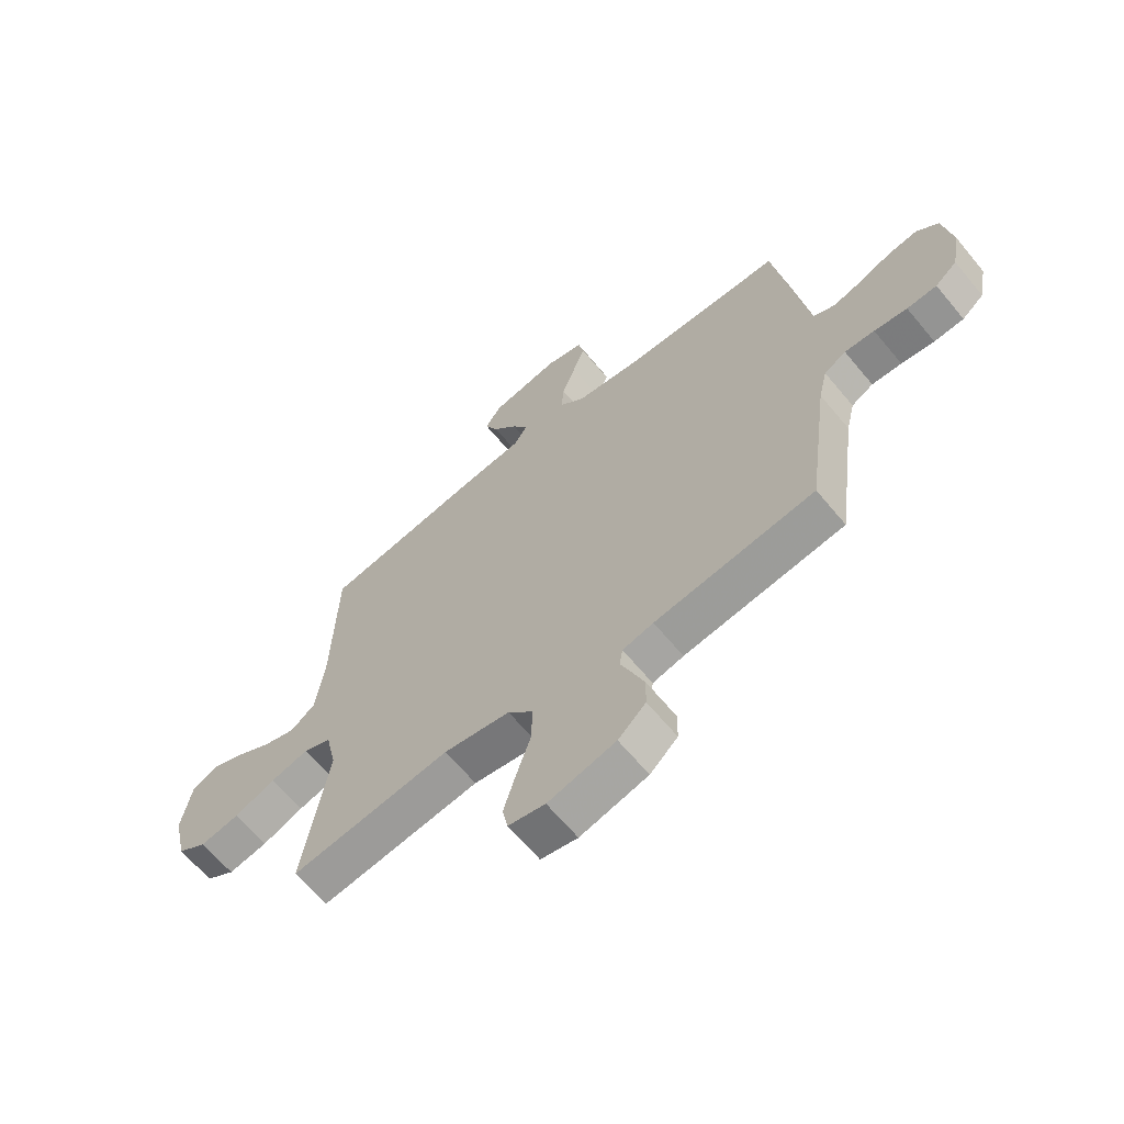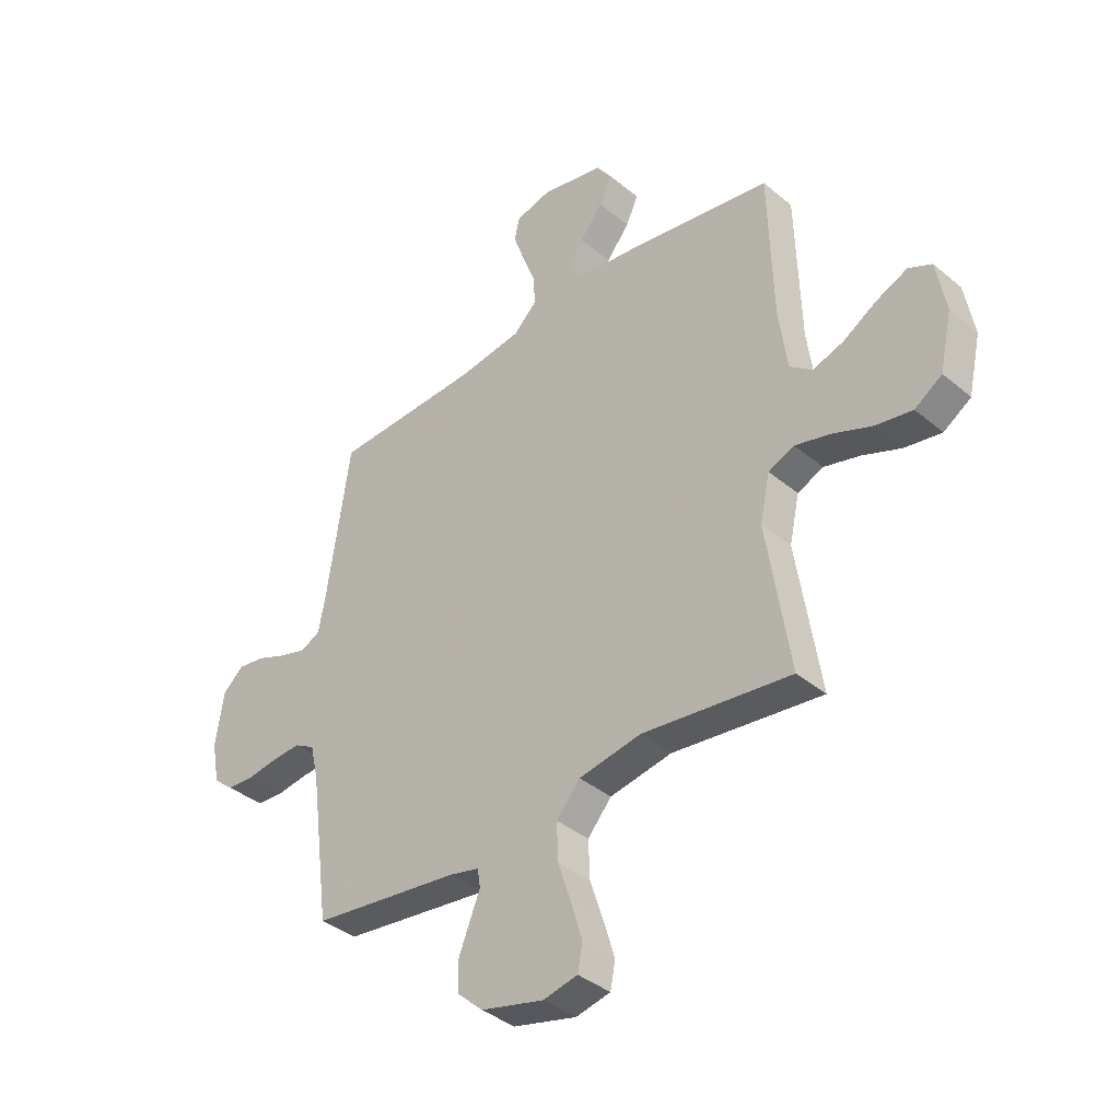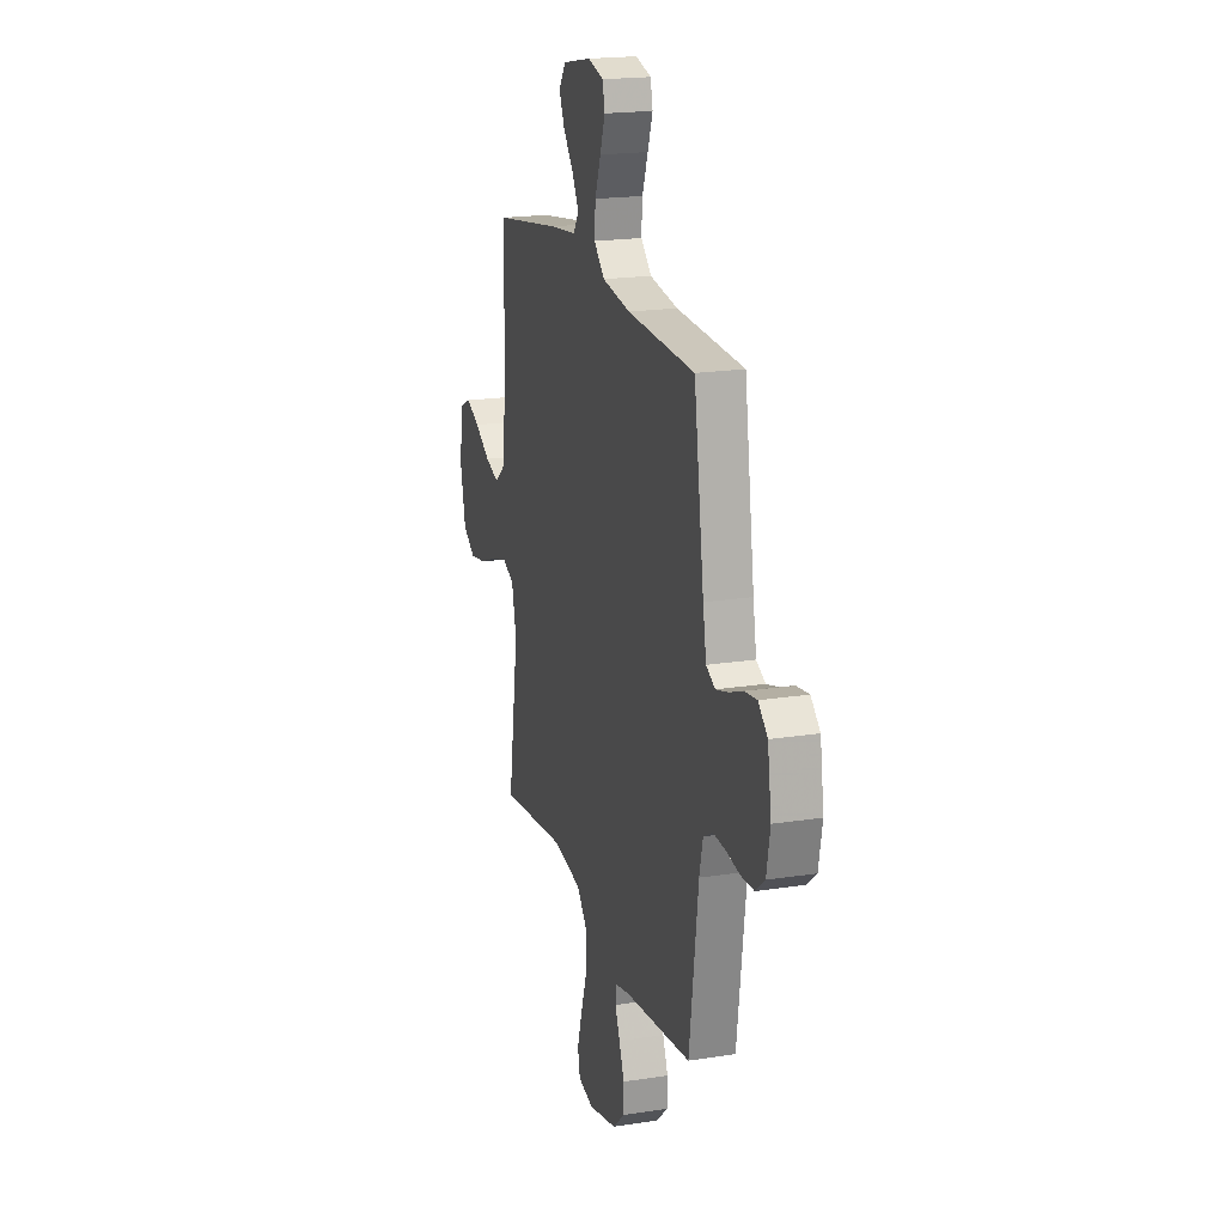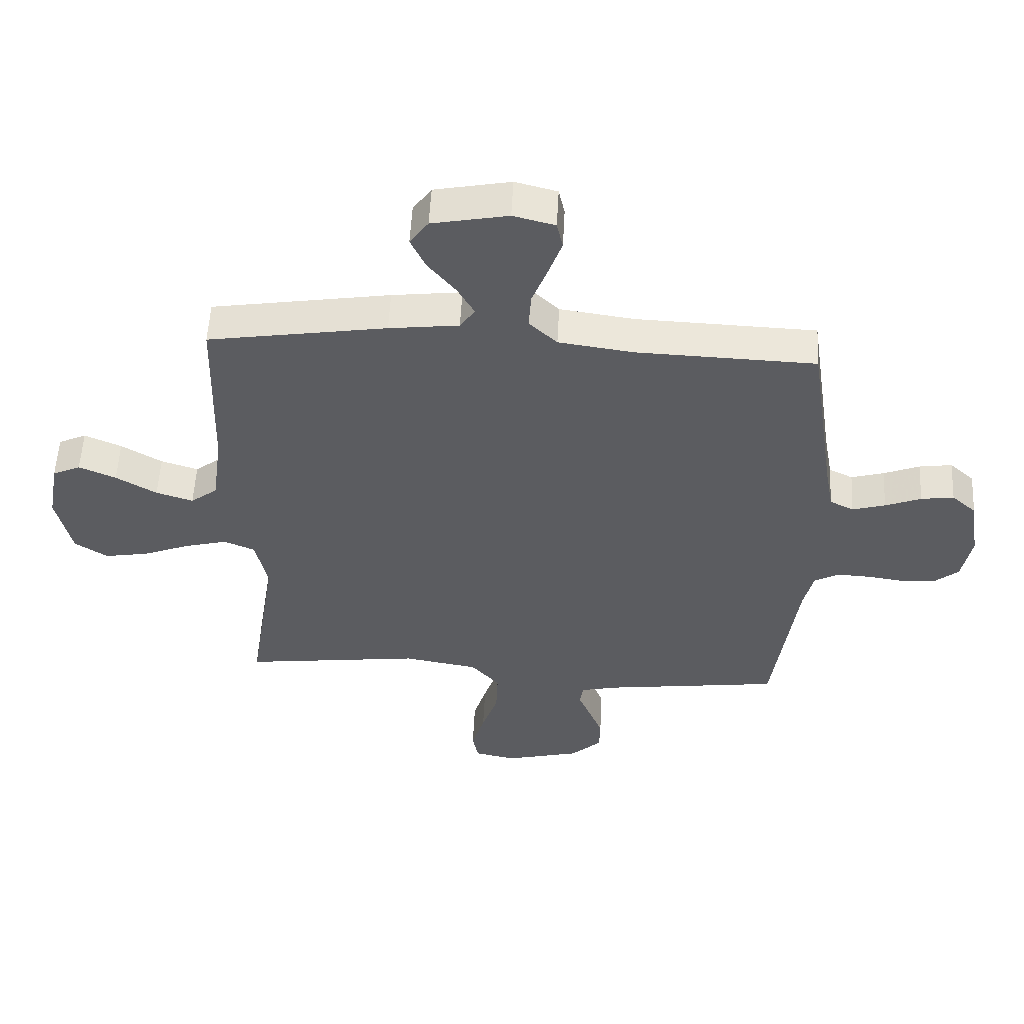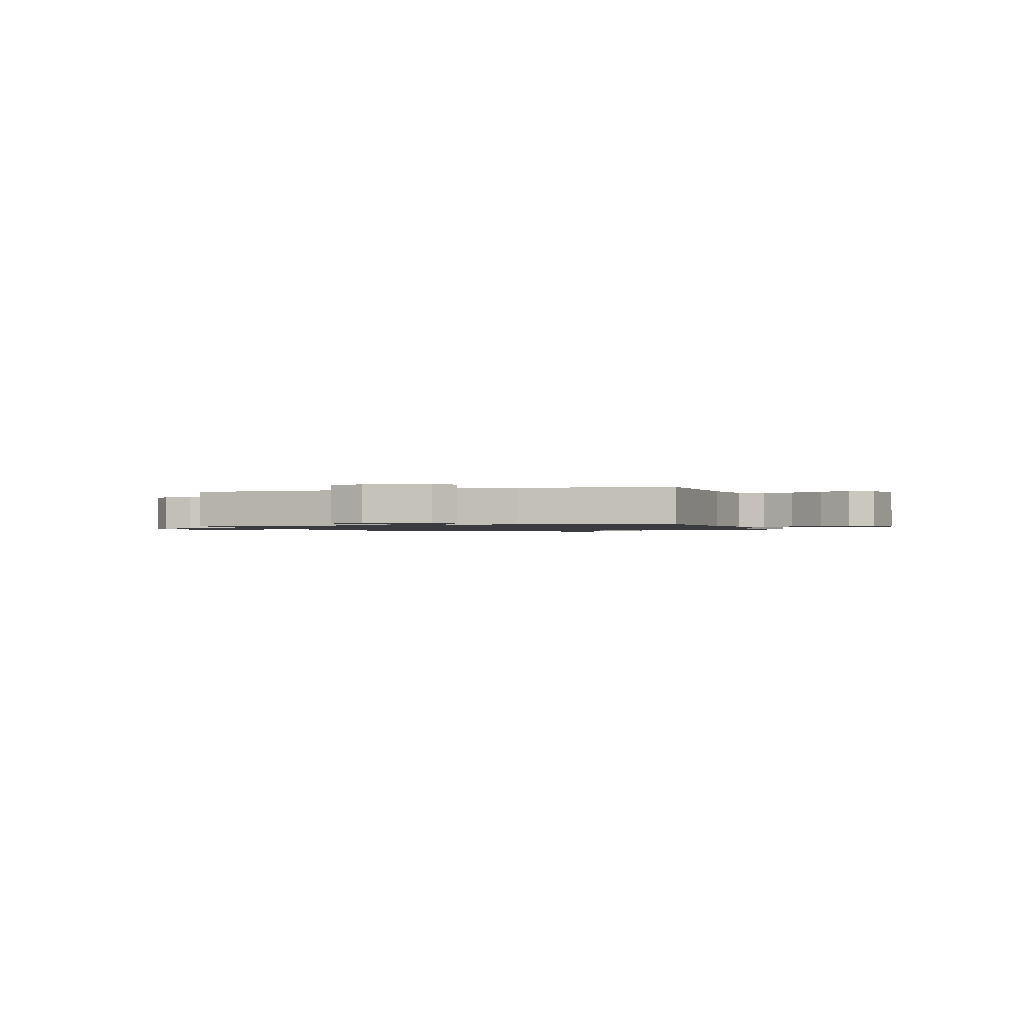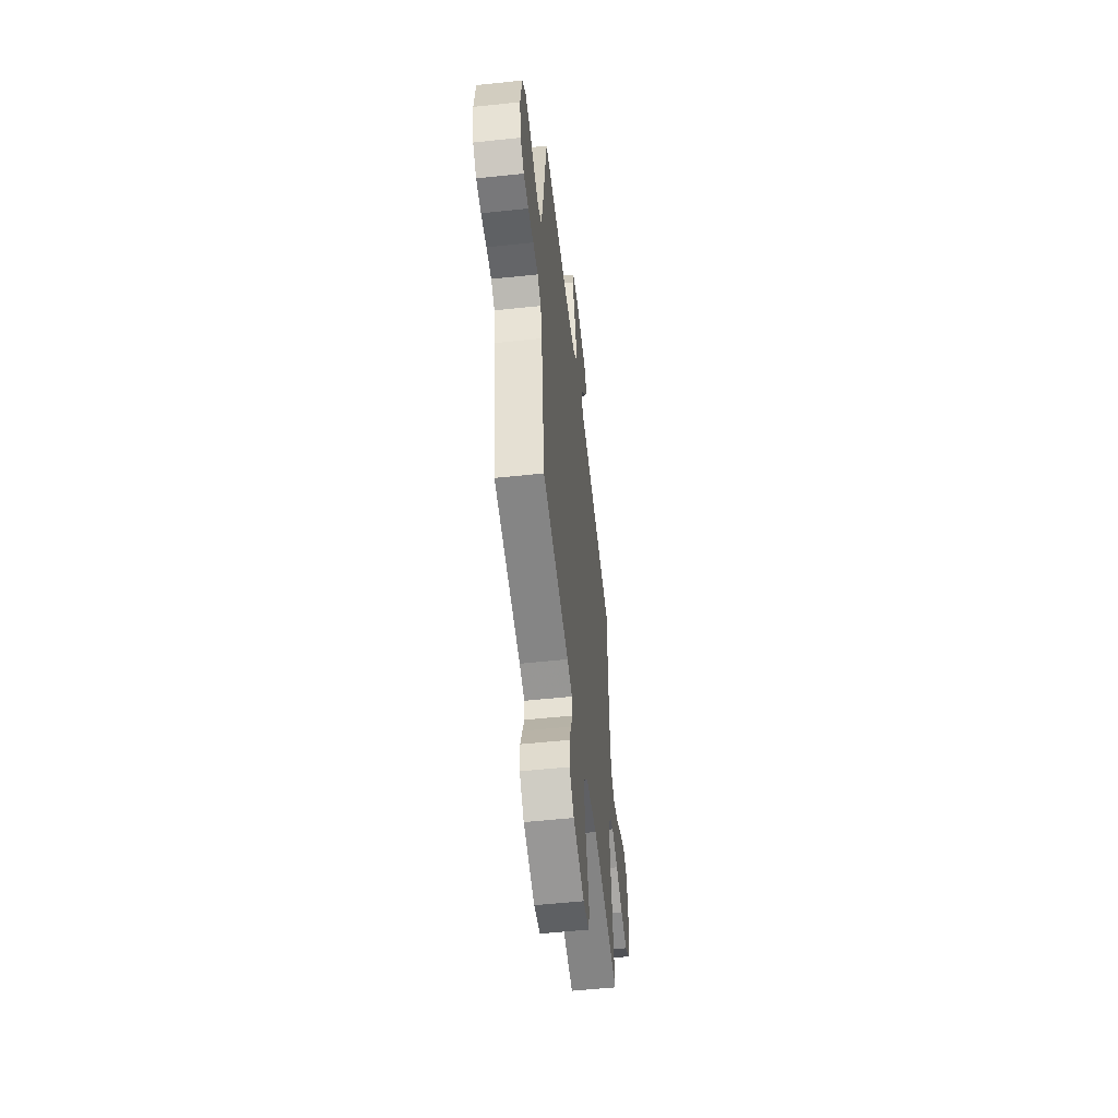
<metadata>
{"format":"obj","ext":"obj","renderer":"f3d","projection":"perspective","resolution":1024,"background":"white","views":[{"elev":-64.8,"azim":-140.3,"up":"+Z"},{"elev":-38.1,"azim":43.6,"up":"+Z"},{"elev":19.5,"azim":-106.3,"up":"+Z"},{"elev":54.8,"azim":-177.1,"up":"+Z"},{"elev":-1.1,"azim":19.0,"up":"+Y"},{"elev":-54.5,"azim":-83.6,"up":"+Z"}]}
</metadata>
<code>
v 0.5 0.07 0.5
v 0.509 0.07 0.2
v 0.526 0.07 0.075
v 0.571 0.07 0.04
v 0.633 0.07 0.06
v 0.701 0.07 0.101
v 0.763 0.07 0.128
v 0.81 0.07 0.106
v 0.829 0.07 0
v 0.804 0.07 -0.113
v 0.749 0.07 -0.149
v 0.675 0.07 -0.136
v 0.597 0.07 -0.105
v 0.525 0.07 -0.086
v 0.473 0.07 -0.108
v 0.453 0.07 -0.2
v 0.5 0.07 -0.5
v 0.2 0.07 -0.463
v 0.075 0.07 -0.485
v 0.027 0.07 -0.54
v 0.03 0.07 -0.616
v 0.057 0.07 -0.697
v 0.079 0.07 -0.771
v 0.069 0.07 -0.822
v 0 0.07 -0.837
v -0.127 0.07 -0.805
v -0.179 0.07 -0.757
v -0.18 0.07 -0.699
v -0.157 0.07 -0.641
v -0.136 0.07 -0.59
v -0.142 0.07 -0.553
v -0.2 0.07 -0.539
v -0.5 0.07 -0.5
v -0.54 0.07 -0.2
v -0.556 0.07 -0.132
v -0.597 0.07 -0.109
v -0.653 0.07 -0.112
v -0.715 0.07 -0.121
v -0.771 0.07 -0.118
v -0.812 0.07 -0.084
v -0.828 0.07 0
v -0.811 0.07 0.108
v -0.77 0.07 0.145
v -0.715 0.07 0.137
v -0.655 0.07 0.113
v -0.6 0.07 0.097
v -0.56 0.07 0.117
v -0.545 0.07 0.2
v -0.5 0.07 0.5
v -0.2 0.07 0.511
v -0.075 0.07 0.529
v -0.028 0.07 0.574
v -0.032 0.07 0.636
v -0.058 0.07 0.704
v -0.08 0.07 0.766
v -0.07 0.07 0.812
v 0 0.07 0.83
v 0.127 0.07 0.805
v 0.158 0.07 0.761
v 0.133 0.07 0.707
v 0.087 0.07 0.65
v 0.058 0.07 0.599
v 0.083 0.07 0.562
v 0.2 0.07 0.548
v 0.5 0 0.5
v 0.509 0 0.2
v 0.526 0 0.075
v 0.571 0 0.04
v 0.633 0 0.06
v 0.701 0 0.101
v 0.763 0 0.128
v 0.81 0 0.106
v 0.829 0 0
v 0.804 0 -0.113
v 0.749 0 -0.149
v 0.675 0 -0.136
v 0.597 0 -0.105
v 0.525 0 -0.086
v 0.473 0 -0.108
v 0.453 0 -0.2
v 0.5 0 -0.5
v 0.2 0 -0.463
v 0.075 0 -0.485
v 0.027 0 -0.54
v 0.03 0 -0.616
v 0.057 0 -0.697
v 0.079 0 -0.771
v 0.069 0 -0.822
v 0 0 -0.837
v -0.127 0 -0.805
v -0.179 0 -0.757
v -0.18 0 -0.699
v -0.157 0 -0.641
v -0.136 0 -0.59
v -0.142 0 -0.553
v -0.2 0 -0.539
v -0.5 0 -0.5
v -0.54 0 -0.2
v -0.556 0 -0.132
v -0.597 0 -0.109
v -0.653 0 -0.112
v -0.715 0 -0.121
v -0.771 0 -0.118
v -0.812 0 -0.084
v -0.828 0 0
v -0.811 0 0.108
v -0.77 0 0.145
v -0.715 0 0.137
v -0.655 0 0.113
v -0.6 0 0.097
v -0.56 0 0.117
v -0.545 0 0.2
v -0.5 0 0.5
v -0.2 0 0.511
v -0.075 0 0.529
v -0.028 0 0.574
v -0.032 0 0.636
v -0.058 0 0.704
v -0.08 0 0.766
v -0.07 0 0.812
v 0 0 0.83
v 0.127 0 0.805
v 0.158 0 0.761
v 0.133 0 0.707
v 0.087 0 0.65
v 0.058 0 0.599
v 0.083 0 0.562
v 0.2 0 0.548
f 63 64 1 2
f 58 59 60 61
f 58 61 62
f 57 58 62
f 56 57 62
f 53 54 55 56
f 53 56 62
f 52 53 62 63
f 48 49 50
f 47 48 50 51
f 42 43 44 45
f 42 45 46
f 41 42 46
f 40 41 46
f 37 38 39 40
f 36 37 40 46
f 35 36 46 47
f 32 33 34
f 31 32 34 35
f 27 28 29 30
f 25 26 27 30
f 25 30 31
f 24 25 31
f 21 22 23 24
f 21 24 31
f 20 21 31 35
f 16 17 18
f 15 16 18 19
f 10 11 12 13
f 10 13 14
f 9 10 14
f 8 9 14
f 5 6 7 8
f 4 5 8 14
f 3 4 14 15
f 51 52 63 2
f 19 20 35 47
f 15 19 47 51
f 2 3 15 51
f 66 65 128 127
f 125 124 123 122
f 126 125 122
f 126 122 121
f 126 121 120
f 120 119 118 117
f 126 120 117
f 127 126 117 116
f 114 113 112
f 115 114 112 111
f 109 108 107 106
f 110 109 106
f 110 106 105
f 110 105 104
f 104 103 102 101
f 110 104 101 100
f 111 110 100 99
f 98 97 96
f 99 98 96 95
f 94 93 92 91
f 94 91 90 89
f 95 94 89
f 95 89 88
f 88 87 86 85
f 95 88 85
f 99 95 85 84
f 82 81 80
f 83 82 80 79
f 77 76 75 74
f 78 77 74
f 78 74 73
f 78 73 72
f 72 71 70 69
f 78 72 69 68
f 79 78 68 67
f 66 127 116 115
f 111 99 84 83
f 115 111 83 79
f 115 79 67 66
f 1 65 66 2
f 2 66 67 3
f 3 67 68 4
f 4 68 69 5
f 5 69 70 6
f 6 70 71 7
f 7 71 72 8
f 8 72 73 9
f 9 73 74 10
f 10 74 75 11
f 11 75 76 12
f 12 76 77 13
f 13 77 78 14
f 14 78 79 15
f 15 79 80 16
f 16 80 81 17
f 17 81 82 18
f 18 82 83 19
f 19 83 84 20
f 20 84 85 21
f 21 85 86 22
f 22 86 87 23
f 23 87 88 24
f 24 88 89 25
f 25 89 90 26
f 26 90 91 27
f 27 91 92 28
f 28 92 93 29
f 29 93 94 30
f 30 94 95 31
f 31 95 96 32
f 32 96 97 33
f 33 97 98 34
f 34 98 99 35
f 35 99 100 36
f 36 100 101 37
f 37 101 102 38
f 38 102 103 39
f 39 103 104 40
f 40 104 105 41
f 41 105 106 42
f 42 106 107 43
f 43 107 108 44
f 44 108 109 45
f 45 109 110 46
f 46 110 111 47
f 47 111 112 48
f 48 112 113 49
f 49 113 114 50
f 50 114 115 51
f 51 115 116 52
f 52 116 117 53
f 53 117 118 54
f 54 118 119 55
f 55 119 120 56
f 56 120 121 57
f 57 121 122 58
f 58 122 123 59
f 59 123 124 60
f 60 124 125 61
f 61 125 126 62
f 62 126 127 63
f 63 127 128 64
f 64 128 65 1

</code>
